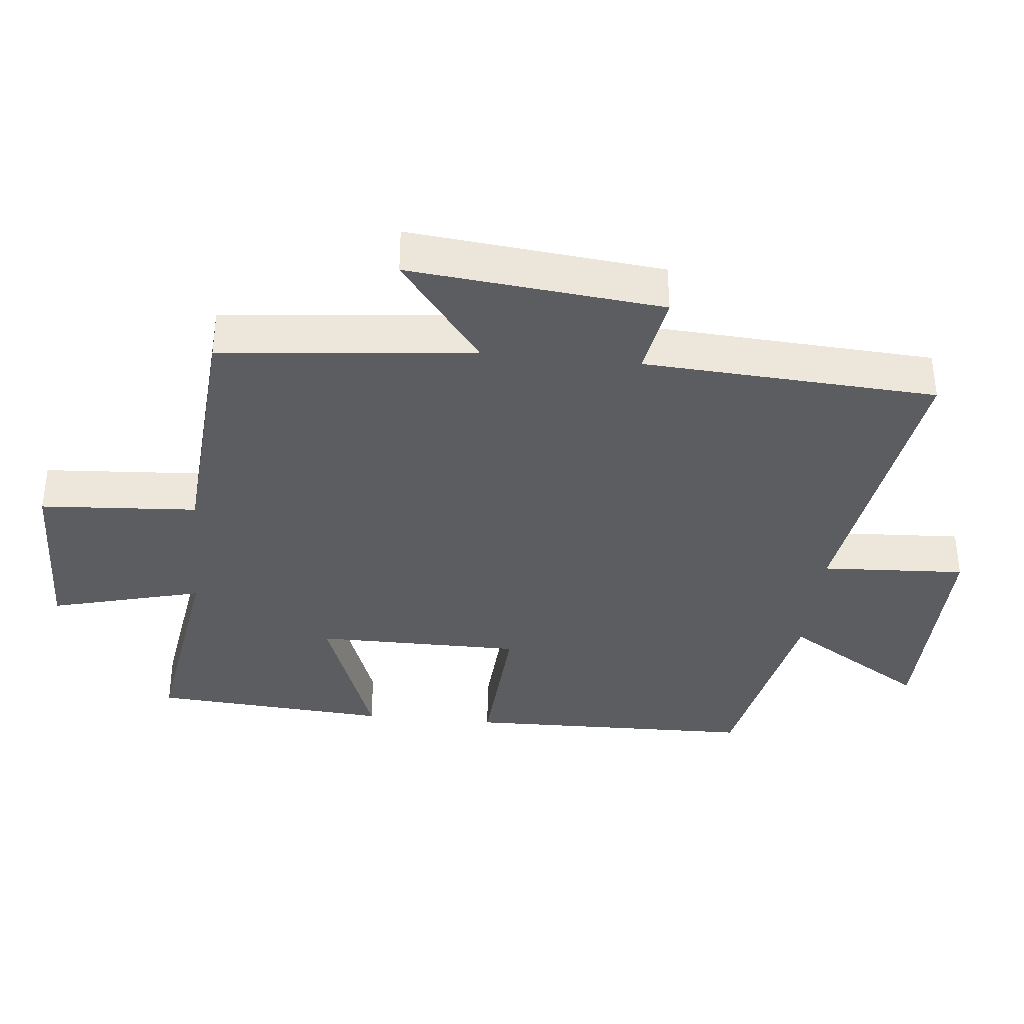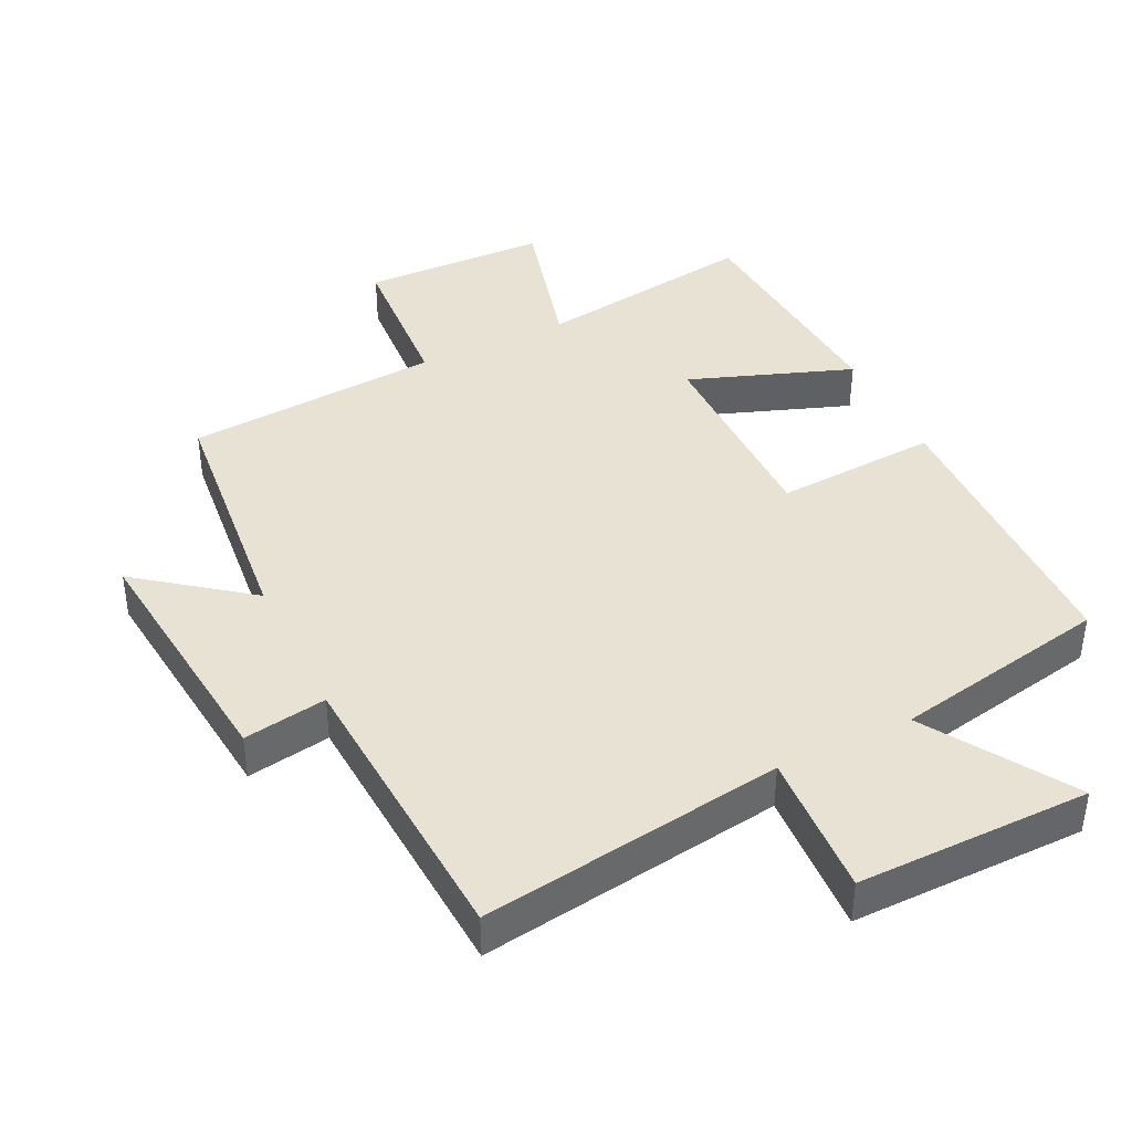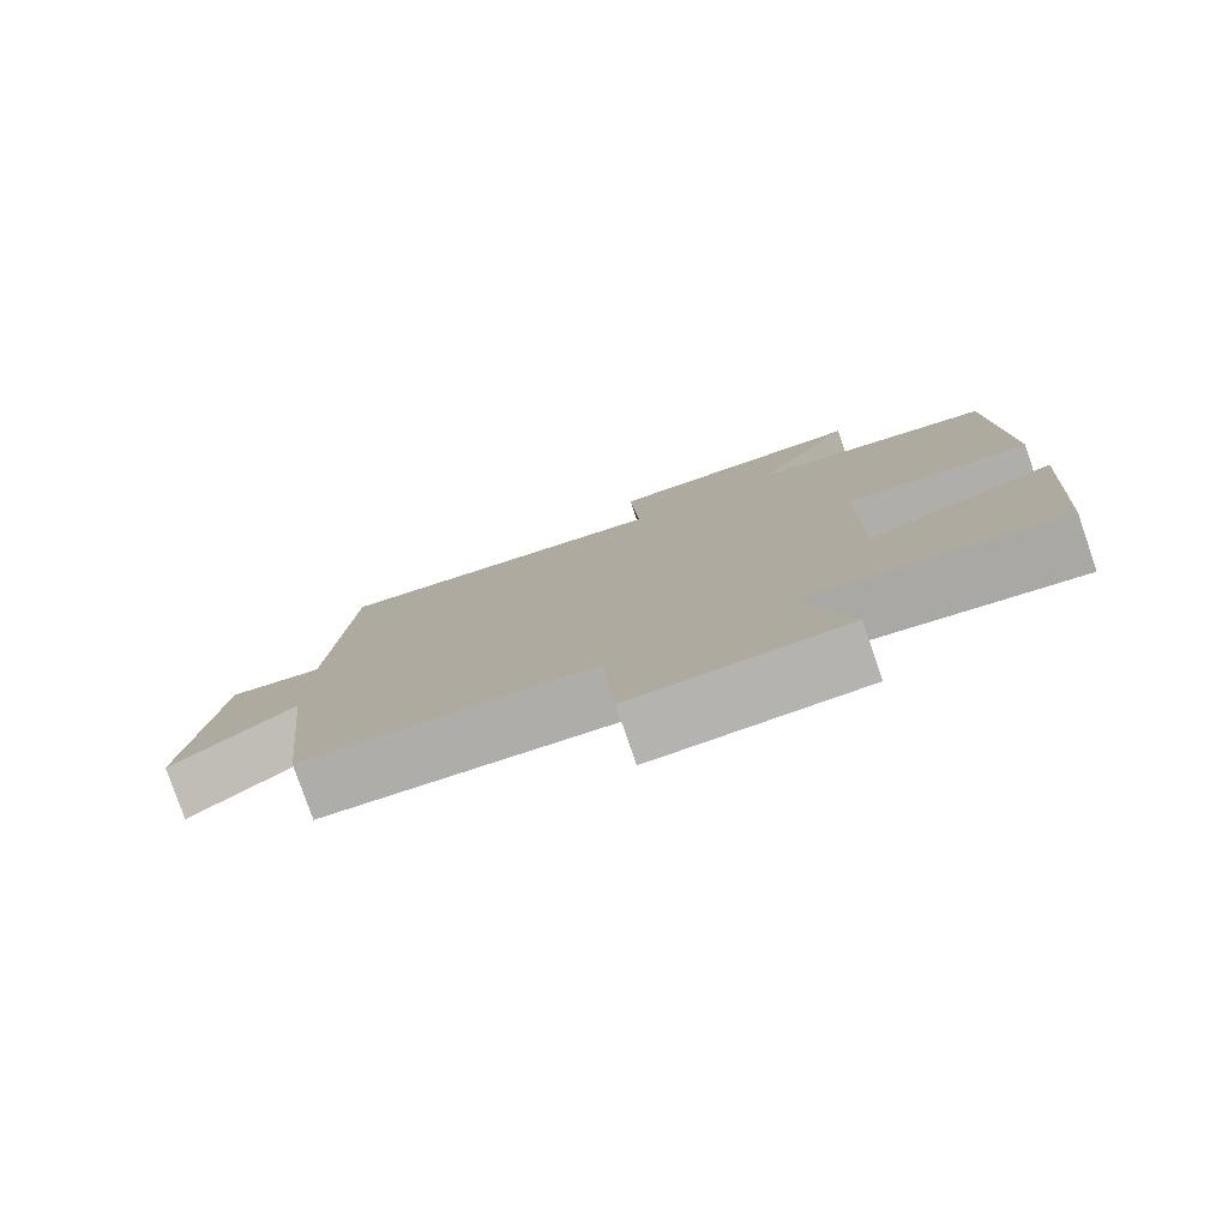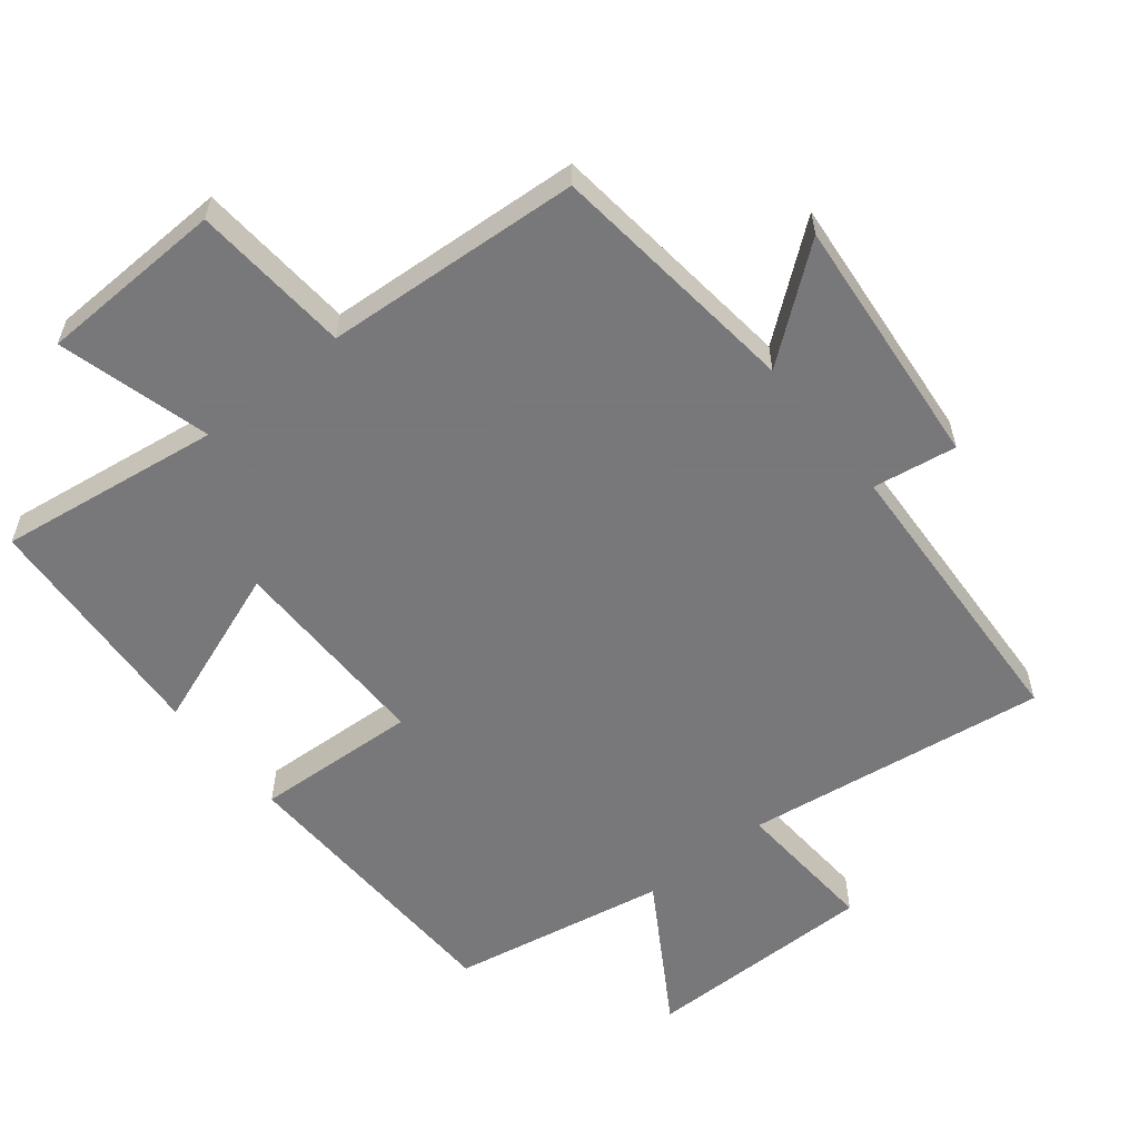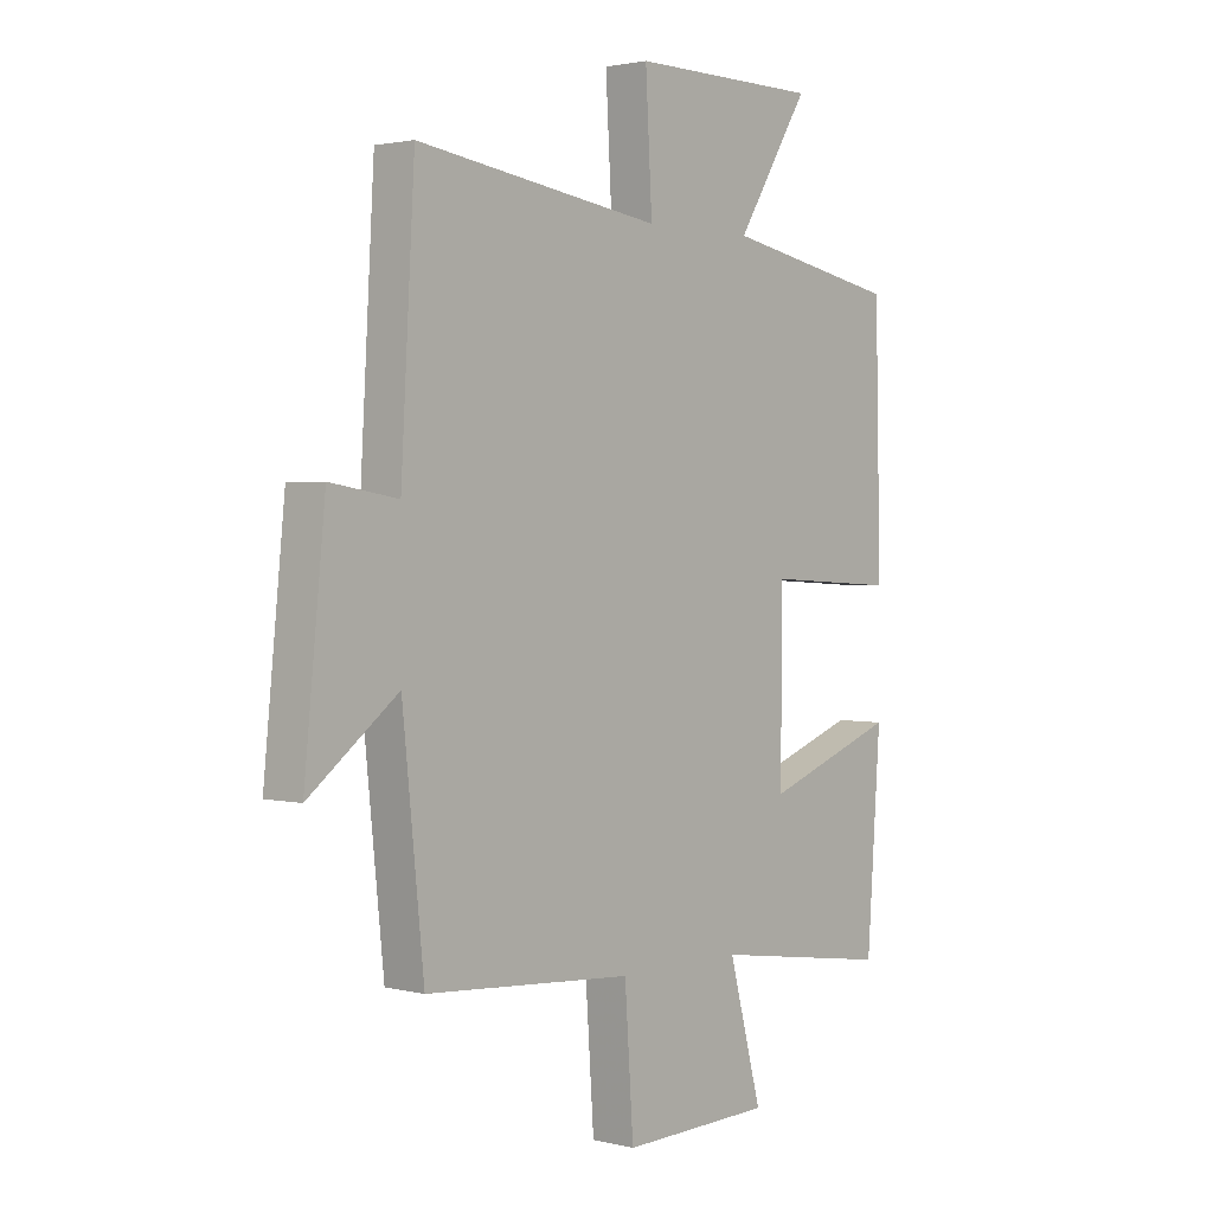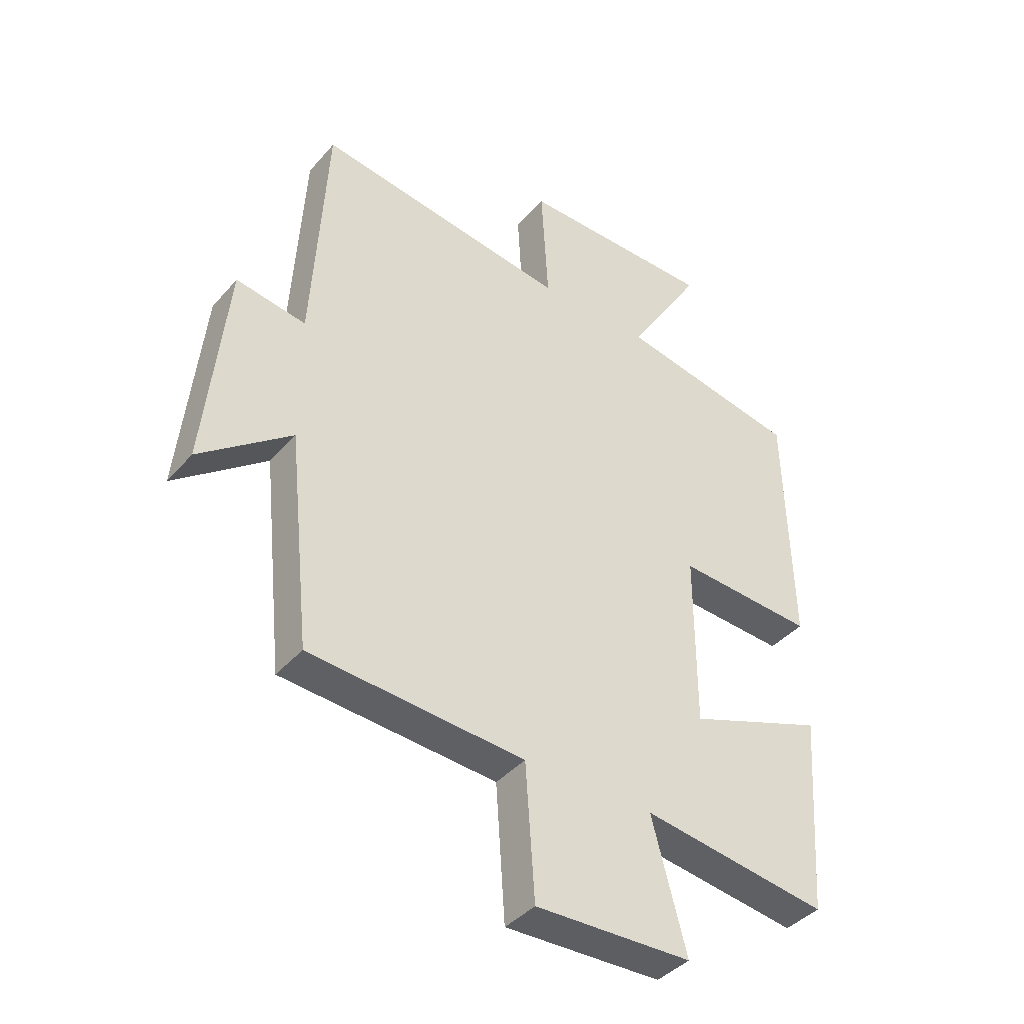
<metadata>
{"format":"obj","ext":"obj","renderer":"f3d","projection":"perspective","resolution":1024,"background":"white","views":[{"elev":-36.2,"azim":-96.0,"up":"+Y"},{"elev":40.7,"azim":-26.0,"up":"+Y"},{"elev":-79.5,"azim":19.0,"up":"+Z"},{"elev":-57.6,"azim":-140.9,"up":"+Y"},{"elev":1.9,"azim":-49.2,"up":"+Z"},{"elev":-40.4,"azim":-36.6,"up":"+Z"}]}
</metadata>
<code>
v 0.475 0.07 -0.548
v 0.147 0.07 -0.5
v 0.207 0.07 -0.725
v -0.067 0.07 -0.733
v -0.083 0.07 -0.5
v -0.461 0.07 -0.473
v -0.5 0.07 -0.099
v -0.661 0.07 -0.223
v -0.623 0.07 0.151
v -0.5 0.07 0.131
v -0.475 0.07 0.564
v -0.029 0.07 0.5
v -0.041 0.07 0.714
v 0.303 0.07 0.712
v 0.171 0.07 0.5
v 0.49 0.07 0.439
v 0.5 0.07 0.008
v 0.259 0.07 0.022
v 0.259 0.07 -0.284
v 0.5 0.07 -0.196
v 0.475 0 -0.548
v 0.147 0 -0.5
v 0.207 0 -0.725
v -0.067 0 -0.733
v -0.083 0 -0.5
v -0.461 0 -0.473
v -0.5 0 -0.099
v -0.661 0 -0.223
v -0.623 0 0.151
v -0.5 0 0.131
v -0.475 0 0.564
v -0.029 0 0.5
v -0.041 0 0.714
v 0.303 0 0.712
v 0.171 0 0.5
v 0.49 0 0.439
v 0.5 0 0.008
v 0.259 0 0.022
v 0.259 0 -0.284
v 0.5 0 -0.196
f 19 20 1 2
f 18 19 2
f 15 16 17 18
f 15 18 2
f 12 13 14 15
f 12 15 2
f 10 11 12 2
f 7 8 9 10
f 7 10 2
f 6 7 2
f 5 6 2
f 2 3 4 5
f 22 21 40 39
f 22 39 38
f 38 37 36 35
f 22 38 35
f 35 34 33 32
f 22 35 32
f 22 32 31 30
f 30 29 28 27
f 22 30 27
f 22 27 26
f 22 26 25
f 25 24 23 22
f 1 21 22 2
f 2 22 23 3
f 3 23 24 4
f 4 24 25 5
f 5 25 26 6
f 6 26 27 7
f 7 27 28 8
f 8 28 29 9
f 9 29 30 10
f 10 30 31 11
f 11 31 32 12
f 12 32 33 13
f 13 33 34 14
f 14 34 35 15
f 15 35 36 16
f 16 36 37 17
f 17 37 38 18
f 18 38 39 19
f 19 39 40 20
f 20 40 21 1

</code>
